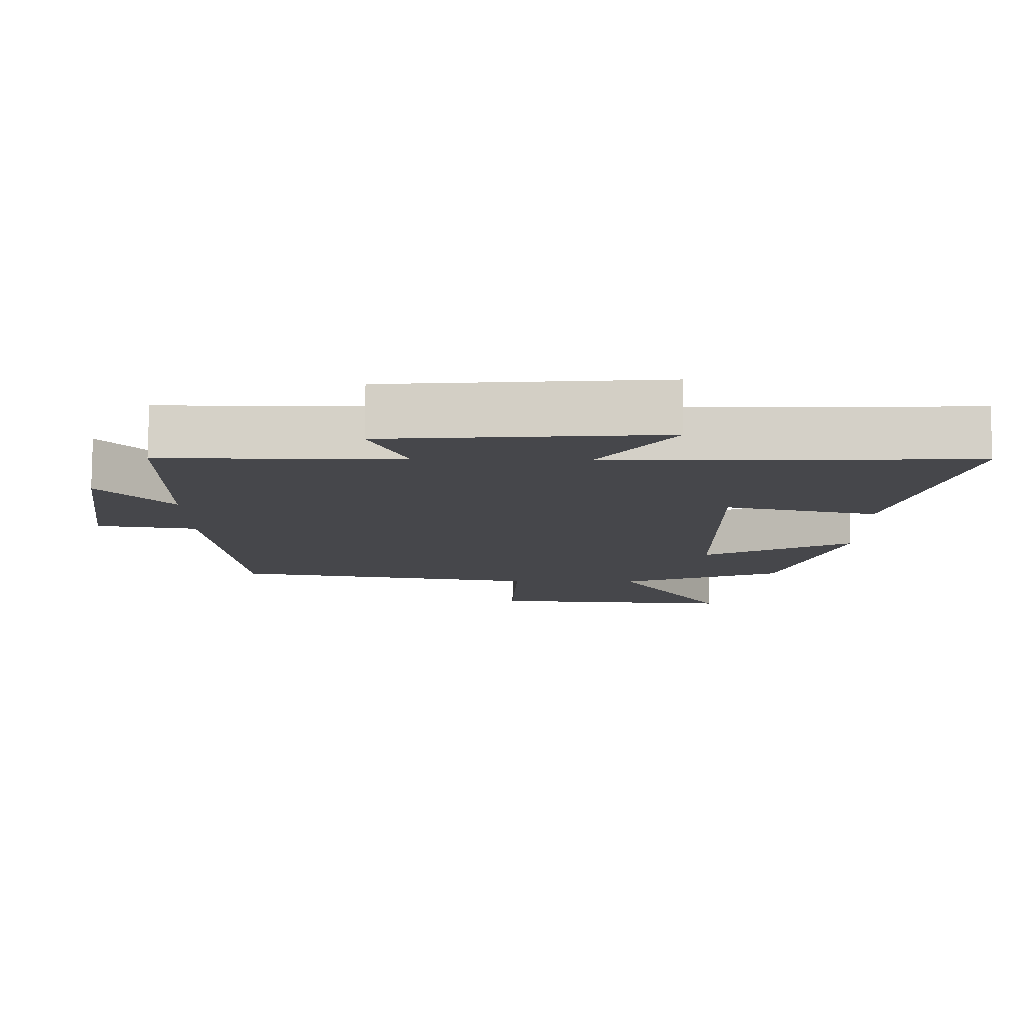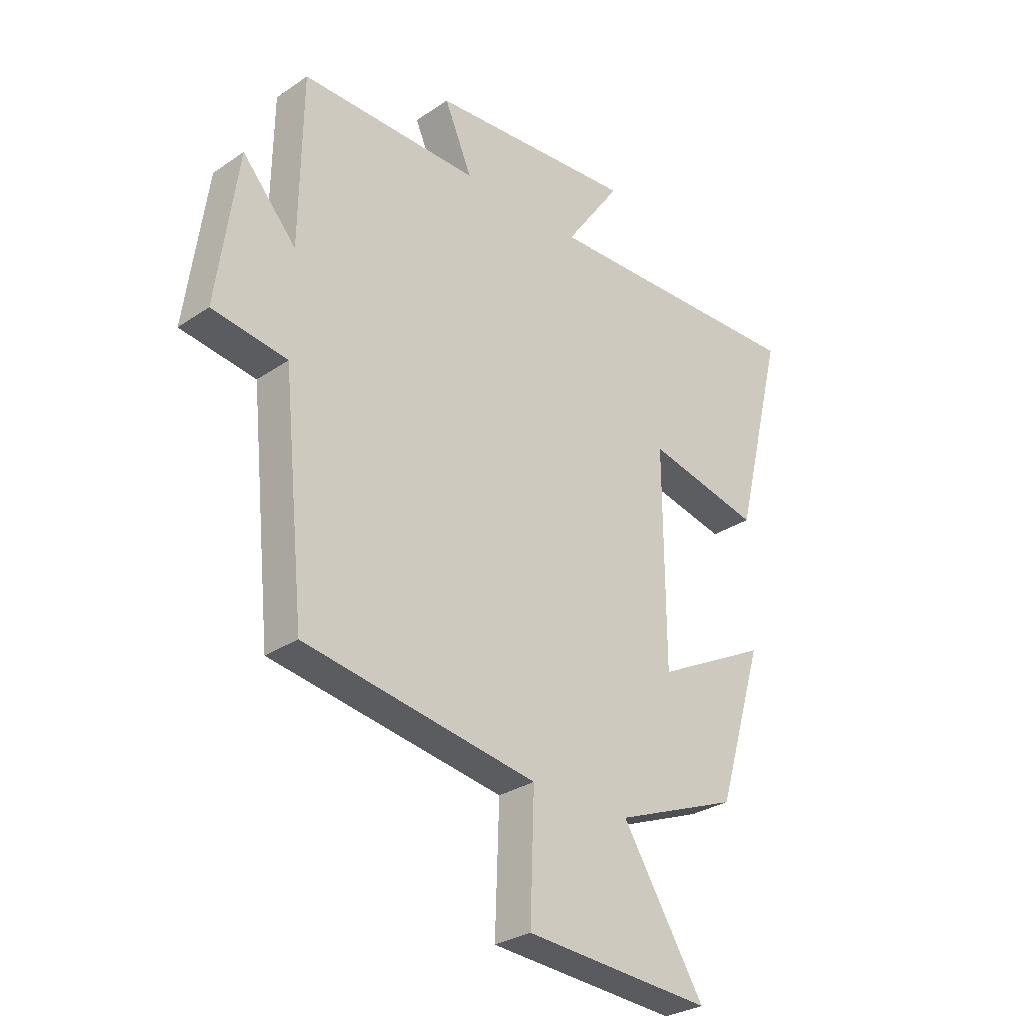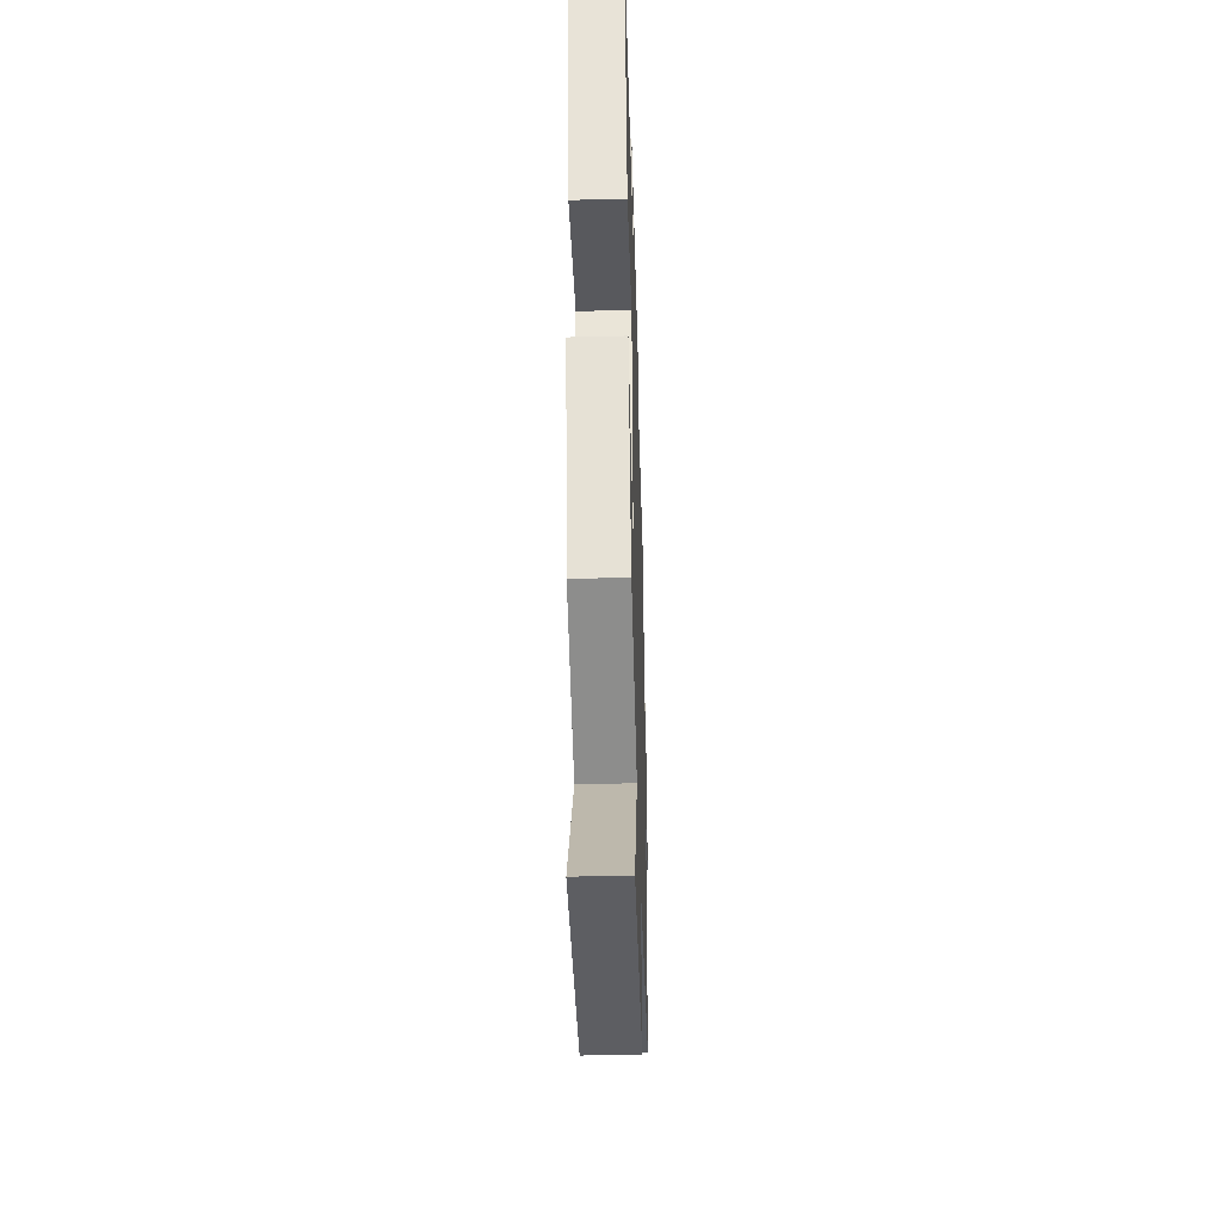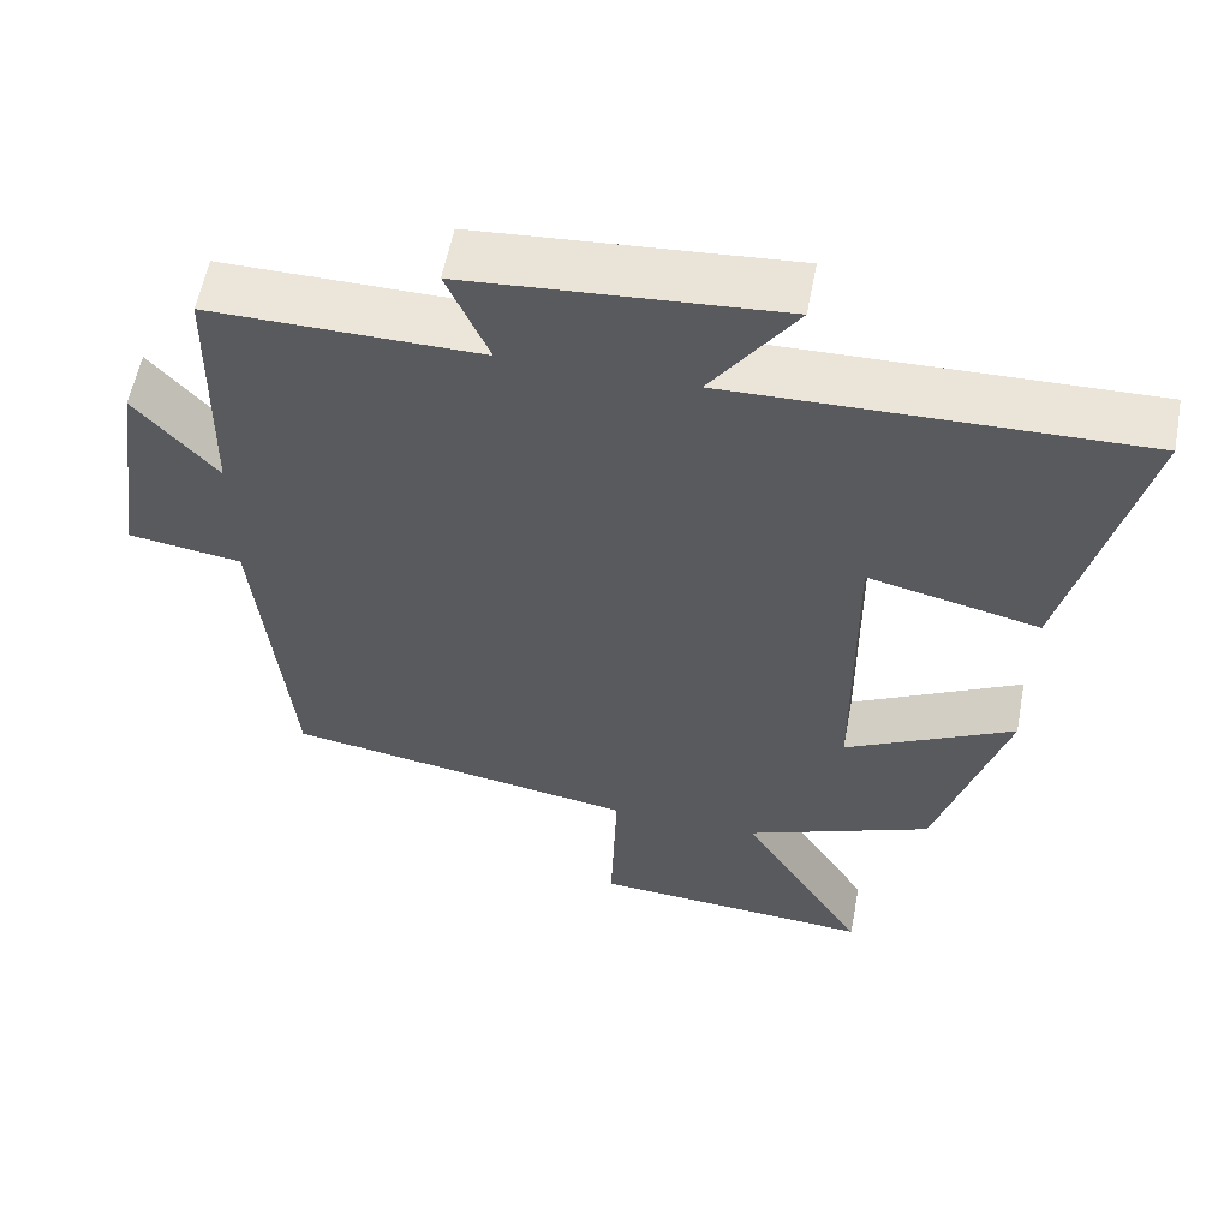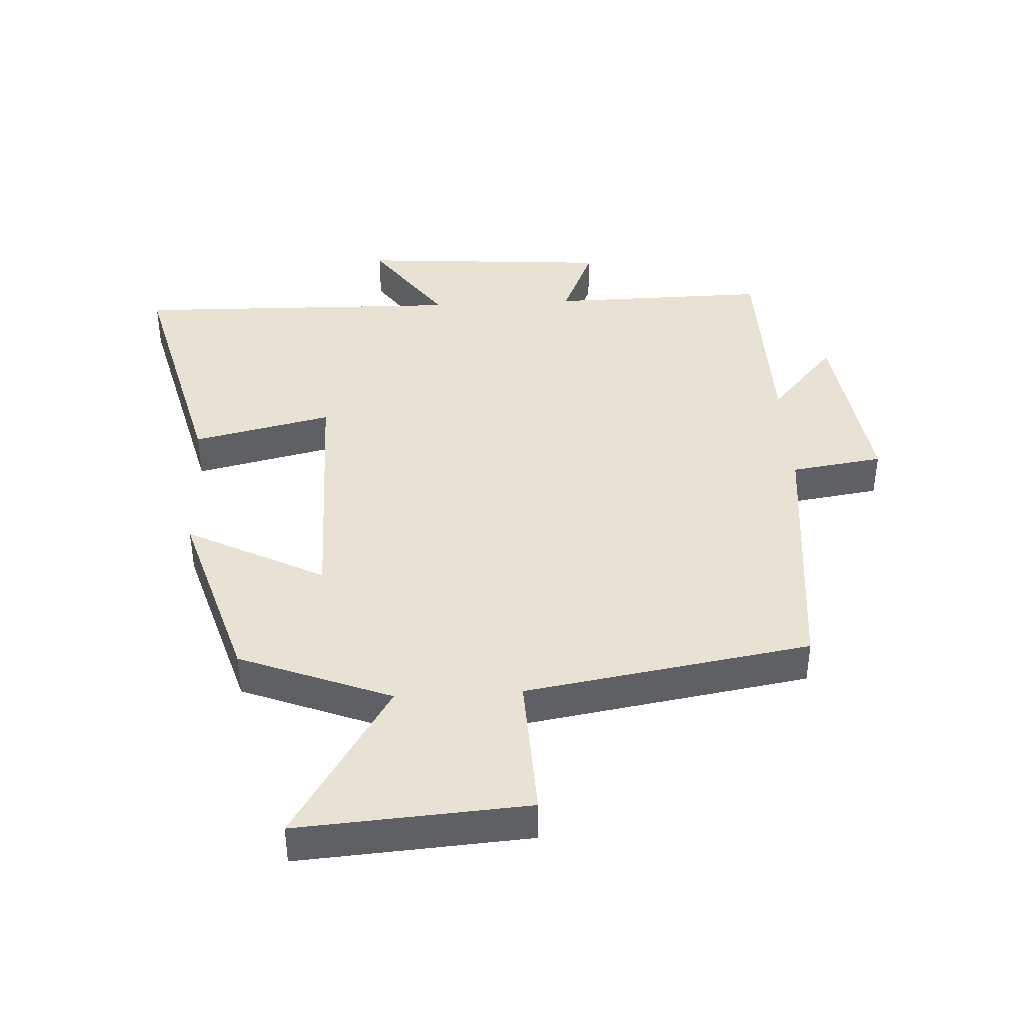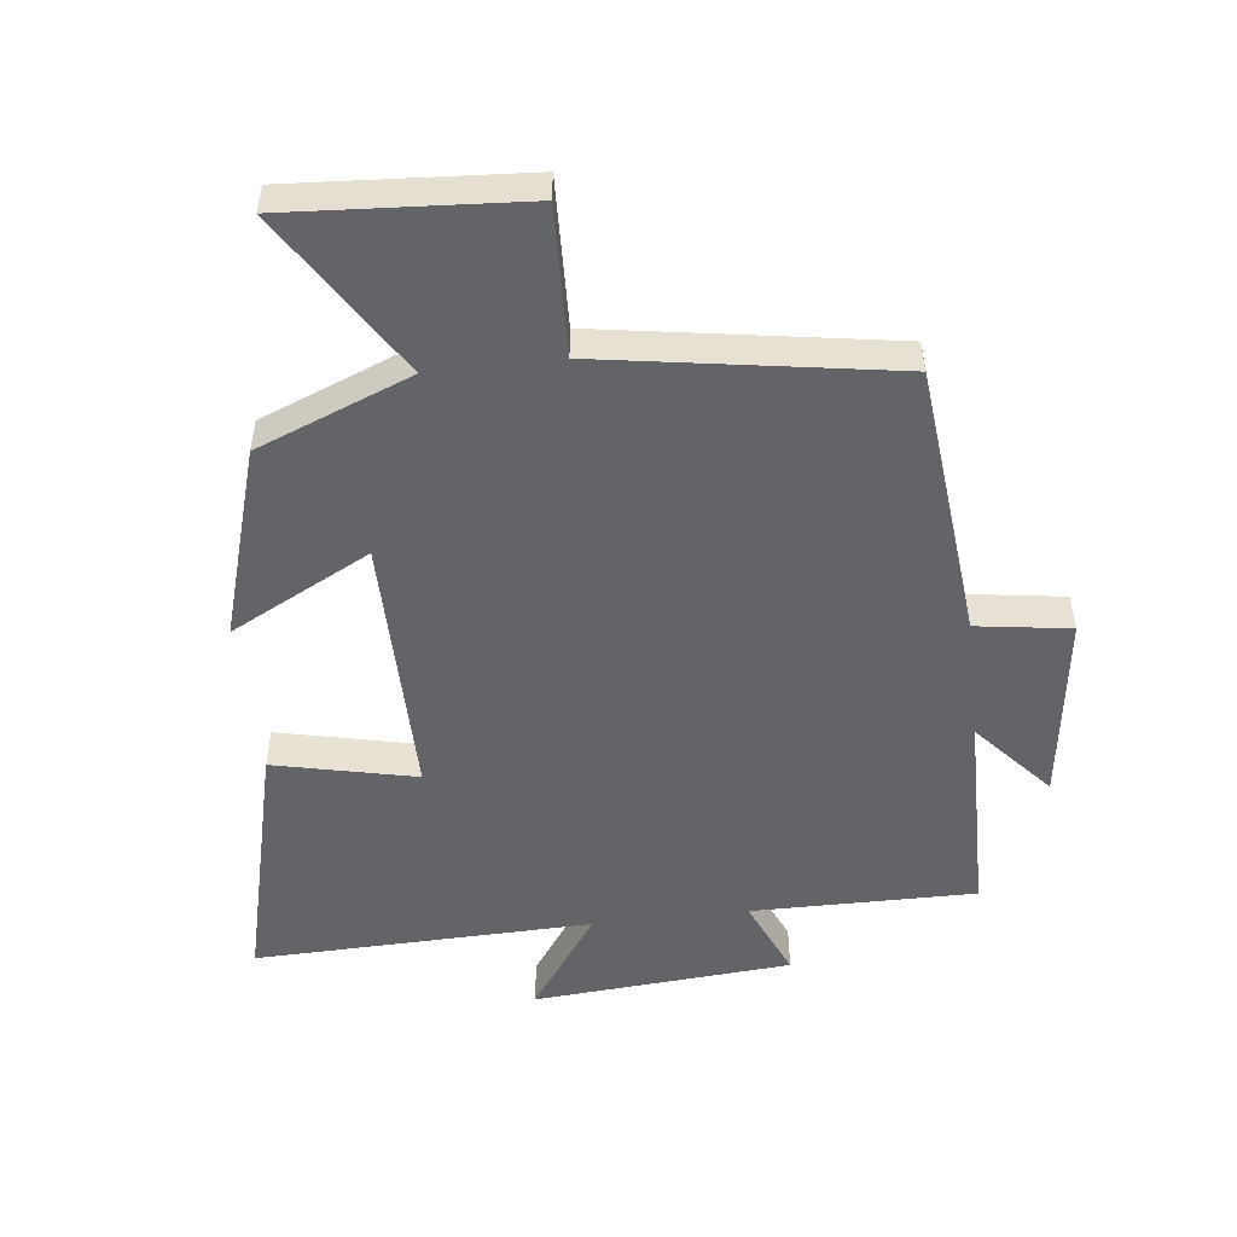
<metadata>
{"format":"obj","ext":"obj","renderer":"f3d","projection":"perspective","resolution":1024,"background":"white","views":[{"elev":79.3,"azim":0.2,"up":"+Z"},{"elev":-29.3,"azim":-44.9,"up":"+Z"},{"elev":-43.0,"azim":91.7,"up":"+Z"},{"elev":57.5,"azim":10.7,"up":"+Z"},{"elev":40.6,"azim":176.8,"up":"+Y"},{"elev":-51.2,"azim":-173.3,"up":"+Y"}]}
</metadata>
<code>
v -0.495 0.07 0.503
v -0.154 0.07 0.5
v -0.207 0.07 0.622
v 0.187 0.07 0.652
v 0.08 0.07 0.5
v 0.595 0.07 0.513
v 0.5 0.07 0.129
v 0.284 0.07 0.178
v 0.286 0.07 -0.226
v 0.5 0.07 -0.115
v 0.412 0.07 -0.407
v 0.177 0.07 -0.5
v 0.333 0.07 -0.75
v -0.023 0.07 -0.726
v -0.015 0.07 -0.5
v -0.458 0.07 -0.428
v -0.5 0.07 -0.008
v -0.643 0.07 0.013
v -0.603 0.07 0.301
v -0.5 0.07 0.184
v -0.495 0 0.503
v -0.154 0 0.5
v -0.207 0 0.622
v 0.187 0 0.652
v 0.08 0 0.5
v 0.595 0 0.513
v 0.5 0 0.129
v 0.284 0 0.178
v 0.286 0 -0.226
v 0.5 0 -0.115
v 0.412 0 -0.407
v 0.177 0 -0.5
v 0.333 0 -0.75
v -0.023 0 -0.726
v -0.015 0 -0.5
v -0.458 0 -0.428
v -0.5 0 -0.008
v -0.643 0 0.013
v -0.603 0 0.301
v -0.5 0 0.184
f 17 18 19 20
f 20 1 2
f 17 20 2
f 16 17 2
f 15 16 2
f 12 13 14 15
f 11 12 15
f 10 11 15
f 9 10 15
f 8 9 15 2
f 5 6 7 8
f 5 8 2 3
f 3 4 5
f 40 39 38 37
f 22 21 40
f 22 40 37
f 22 37 36
f 22 36 35
f 35 34 33 32
f 35 32 31
f 35 31 30
f 35 30 29
f 22 35 29 28
f 28 27 26 25
f 23 22 28 25
f 25 24 23
f 1 21 22 2
f 2 22 23 3
f 3 23 24 4
f 4 24 25 5
f 5 25 26 6
f 6 26 27 7
f 7 27 28 8
f 8 28 29 9
f 9 29 30 10
f 10 30 31 11
f 11 31 32 12
f 12 32 33 13
f 13 33 34 14
f 14 34 35 15
f 15 35 36 16
f 16 36 37 17
f 17 37 38 18
f 18 38 39 19
f 19 39 40 20
f 20 40 21 1

</code>
